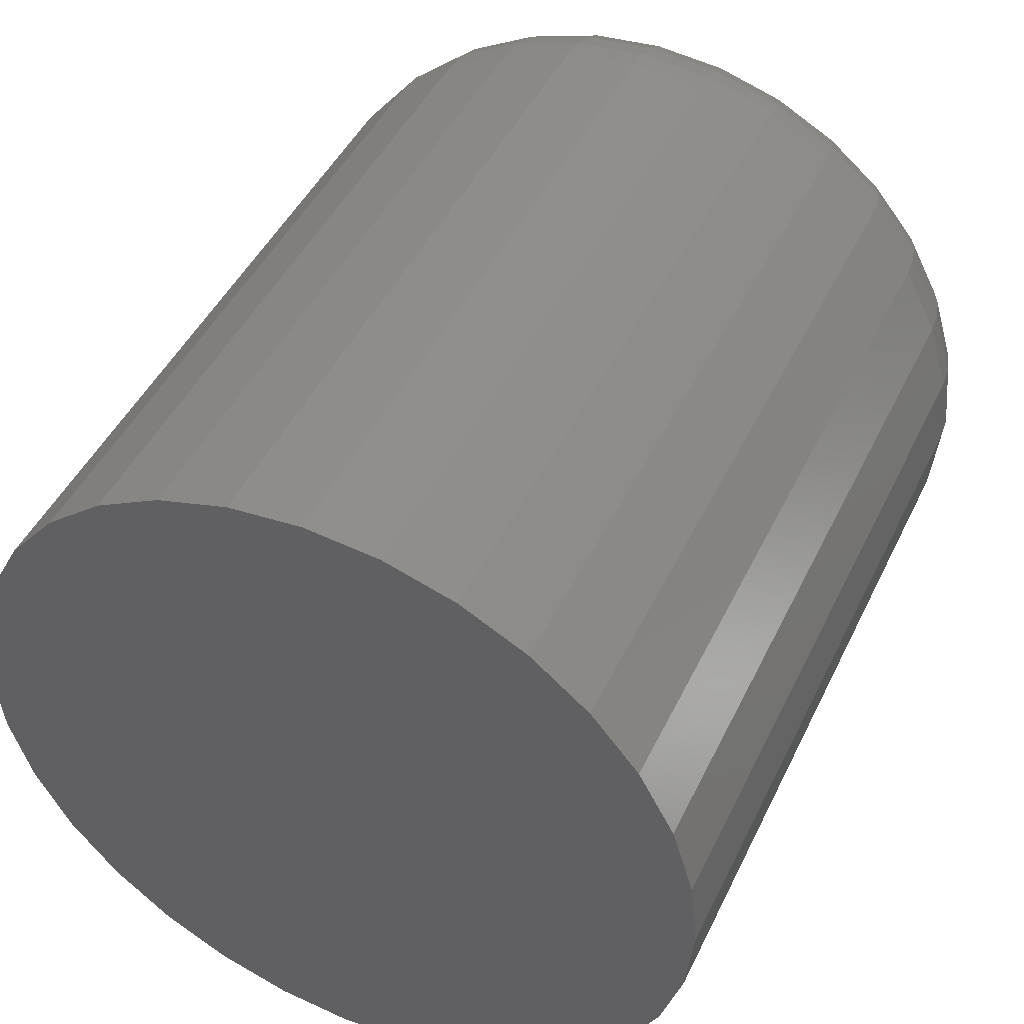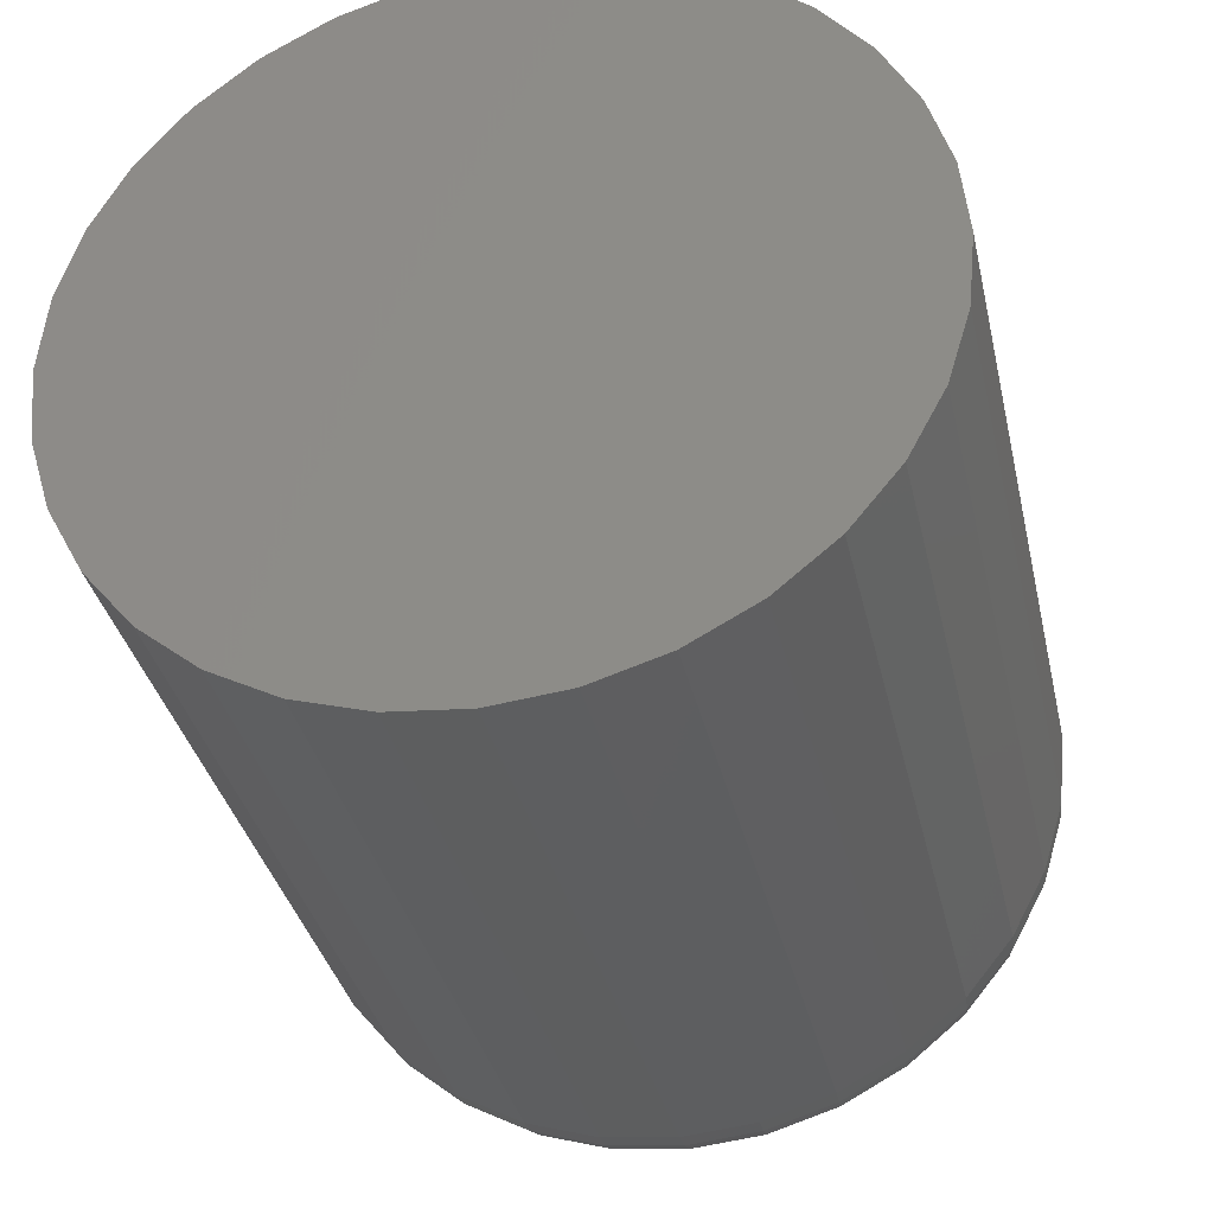
<metadata>
{"format":"stl","ext":"stl","renderer":"f3d","projection":"perspective","resolution":1024,"background":"white","views":[{"elev":45.9,"azim":-65.3,"up":"+Y"},{"elev":-35.1,"azim":-77.5,"up":"+Z"}]}
</metadata>
<code>
# stl→obj: 320 verts, 636 faces
v 0.05469 -0.06251 0.139
v 0.05469 -0.08601 0.139
v 0.05469 -0.08807 0.1365
v 0.05469 -0.06045 0.1365
v 0.05469 -0.08961 0.1337
v 0.05469 -0.05891 0.1337
v 0.05469 -0.05891 0.1209
v 0.05469 -0.08807 0.1181
v 0.05469 -0.06045 0.1181
v 0.05469 -0.08601 0.1156
v 0.05469 -0.06251 0.1156
v 0.05469 -0.08349 0.1135
v 0.05469 -0.06503 0.1135
v 0.05469 -0.08062 0.112
v 0.05469 -0.0775 0.111
v 0.05469 -0.0679 0.112
v 0.05469 -0.07426 0.1107
v 0.05469 -0.07102 0.111
v 0.05469 -0.06503 0.1411
v 0.05469 -0.0679 0.1426
v 0.05469 -0.07102 0.1436
v 0.05469 -0.07426 0.1439
v 0.05469 -0.0775 0.1436
v 0.05469 -0.08062 0.1426
v 0.05469 -0.08349 0.1411
v 0.05469 -0.05797 0.1305
v 0.05469 -0.09055 0.1305
v 0.05469 -0.05765 0.1273
v 0.05469 -0.09087 0.1273
v 0.05469 -0.05797 0.1241
v 0.05469 -0.09055 0.1241
v 0.05469 -0.08961 0.1209
v -3.469e-18 -0.04984 0.1273
v 0.04688 -0.04984 0.1273
v -3.205e-18 -0.0503 0.1225
v 0.04688 -0.0503 0.1225
v -2.951e-18 -0.05169 0.118
v 0.04688 -0.05169 0.118
v -2.716e-18 -0.05395 0.1137
v 0.04688 -0.05395 0.1137
v -2.511e-18 -0.05699 0.11
v 0.04688 -0.05699 0.11
v -2.342e-18 -0.06069 0.107
v 0.04688 -0.06069 0.107
v -2.217e-18 -0.06491 0.1047
v 0.04688 -0.06491 0.1047
v -2.14e-18 -0.06949 0.1033
v 0.04688 -0.06949 0.1033
v -2.114e-18 -0.07426 0.1029
v 0.04688 -0.07426 0.1029
v -2.14e-18 -0.07902 0.1033
v 0.04688 -0.07902 0.1033
v -2.217e-18 -0.08361 0.1047
v 0.04688 -0.08361 0.1047
v -2.342e-18 -0.08783 0.107
v 0.04688 -0.08783 0.107
v -2.511e-18 -0.09153 0.11
v 0.04688 -0.09153 0.11
v -2.716e-18 -0.09457 0.1137
v 0.04688 -0.09457 0.1137
v -2.951e-18 -0.09683 0.118
v 0.04688 -0.09683 0.118
v -3.205e-18 -0.09821 0.1225
v 0.04688 -0.09821 0.1225
v -3.469e-18 -0.09868 0.1273
v 0.04688 -0.09868 0.1273
v -3.734e-18 -0.09821 0.1321
v 0.04688 -0.09821 0.1321
v -3.988e-18 -0.09683 0.1366
v 0.04688 -0.09683 0.1366
v -4.223e-18 -0.09457 0.1409
v 0.04688 -0.09457 0.1409
v -4.428e-18 -0.09153 0.1446
v 0.04688 -0.09153 0.1446
v -4.597e-18 -0.08783 0.1476
v 0.04688 -0.08783 0.1476
v -4.722e-18 -0.08361 0.1499
v 0.04688 -0.08361 0.1499
v -4.799e-18 -0.07902 0.1513
v 0.04688 -0.07902 0.1513
v -4.825e-18 -0.07426 0.1517
v 0.04688 -0.07426 0.1517
v -4.799e-18 -0.06949 0.1513
v 0.04688 -0.06949 0.1513
v -4.722e-18 -0.06491 0.1499
v 0.04688 -0.06491 0.1499
v -4.597e-18 -0.06069 0.1476
v 0.04688 -0.06069 0.1476
v -4.428e-18 -0.05699 0.1446
v 0.04688 -0.05699 0.1446
v -4.223e-18 -0.05395 0.1409
v 0.04688 -0.05395 0.1409
v -3.988e-18 -0.05169 0.1366
v 0.04688 -0.05169 0.1366
v -3.734e-18 -0.0503 0.1321
v 0.04688 -0.0503 0.1321
v 0.05454 -0.0924 0.1273
v 0.05454 -0.09205 0.1308
v 0.05409 -0.09386 0.1273
v 0.05409 -0.09348 0.1311
v 0.05337 -0.09521 0.1273
v 0.05337 -0.09481 0.1314
v 0.0524 -0.0964 0.1273
v 0.0524 -0.09597 0.1316
v 0.05122 -0.09737 0.1273
v 0.05122 -0.09692 0.1318
v 0.04986 -0.09809 0.1273
v 0.04986 -0.09763 0.132
v 0.0484 -0.09853 0.1273
v 0.0484 -0.09807 0.132
v 0.05454 -0.05647 0.1308
v 0.05454 -0.05612 0.1273
v 0.05409 -0.05503 0.1311
v 0.05409 -0.05466 0.1273
v 0.05337 -0.05371 0.1314
v 0.05337 -0.05331 0.1273
v 0.0524 -0.05255 0.1316
v 0.0524 -0.05212 0.1273
v 0.05122 -0.0516 0.1318
v 0.05122 -0.05115 0.1273
v 0.04986 -0.05089 0.132
v 0.04986 -0.05043 0.1273
v 0.0484 -0.05045 0.132
v 0.0484 -0.04999 0.1273
v 0.05454 -0.0575 0.1342
v 0.05409 -0.05615 0.1348
v 0.05337 -0.0549 0.1353
v 0.0524 -0.05381 0.1358
v 0.05122 -0.05291 0.1361
v 0.04986 -0.05224 0.1364
v 0.0484 -0.05183 0.1366
v 0.05454 -0.05918 0.1374
v 0.05409 -0.05796 0.1382
v 0.05337 -0.05684 0.1389
v 0.0524 -0.05585 0.1396
v 0.05122 -0.05505 0.1401
v 0.04986 -0.05445 0.1405
v 0.0484 -0.05408 0.1408
v 0.05454 -0.06144 0.1401
v 0.05409 -0.0604 0.1412
v 0.05337 -0.05944 0.1421
v 0.0524 -0.05861 0.143
v 0.05122 -0.05792 0.1436
v 0.04986 -0.05741 0.1442
v 0.0484 -0.0571 0.1445
v 0.05454 -0.06418 0.1424
v 0.05409 -0.06337 0.1436
v 0.05337 -0.06262 0.1447
v 0.0524 -0.06196 0.1457
v 0.05122 -0.06142 0.1465
v 0.04986 -0.06102 0.1471
v 0.0484 -0.06077 0.1475
v 0.05454 -0.06732 0.1441
v 0.05409 -0.06676 0.1454
v 0.05337 -0.06624 0.1467
v 0.0524 -0.06579 0.1478
v 0.05122 -0.06542 0.1487
v 0.04986 -0.06514 0.1493
v 0.0484 -0.06497 0.1497
v 0.05454 -0.07072 0.1451
v 0.05409 -0.07044 0.1465
v 0.05337 -0.07017 0.1479
v 0.0524 -0.06994 0.149
v 0.05122 -0.06975 0.15
v 0.04986 -0.06961 0.1507
v 0.0484 -0.06952 0.1511
v 0.05454 -0.07426 0.1454
v 0.05409 -0.07426 0.1469
v 0.05337 -0.07426 0.1483
v 0.0524 -0.07426 0.1494
v 0.05122 -0.07426 0.1504
v 0.04986 -0.07426 0.1511
v 0.0484 -0.07426 0.1516
v 0.05454 -0.0778 0.1451
v 0.05409 -0.07808 0.1465
v 0.05337 -0.07835 0.1479
v 0.0524 -0.07858 0.149
v 0.05122 -0.07877 0.15
v 0.04986 -0.07891 0.1507
v 0.0484 -0.079 0.1511
v 0.05454 -0.0812 0.1441
v 0.05409 -0.08176 0.1454
v 0.05337 -0.08228 0.1467
v 0.0524 -0.08273 0.1478
v 0.05122 -0.0831 0.1487
v 0.04986 -0.08338 0.1493
v 0.0484 -0.08355 0.1497
v 0.05454 -0.08434 0.1424
v 0.05409 -0.08515 0.1436
v 0.05337 -0.0859 0.1447
v 0.0524 -0.08656 0.1457
v 0.05122 -0.0871 0.1465
v 0.04986 -0.0875 0.1471
v 0.0484 -0.08775 0.1475
v 0.05454 -0.08708 0.1401
v 0.05409 -0.08812 0.1412
v 0.05337 -0.08908 0.1421
v 0.0524 -0.08991 0.143
v 0.05122 -0.0906 0.1436
v 0.04986 -0.09111 0.1442
v 0.0484 -0.09142 0.1445
v 0.05454 -0.08934 0.1374
v 0.05409 -0.09056 0.1382
v 0.05337 -0.09168 0.1389
v 0.0524 -0.09267 0.1396
v 0.05122 -0.09347 0.1401
v 0.04986 -0.09407 0.1405
v 0.0484 -0.09444 0.1408
v 0.05454 -0.09102 0.1342
v 0.05409 -0.09237 0.1348
v 0.05337 -0.09362 0.1353
v 0.0524 -0.09471 0.1358
v 0.05122 -0.09561 0.1361
v 0.04986 -0.09628 0.1364
v 0.0484 -0.09669 0.1366
v 0.05454 -0.05647 0.1238
v 0.05409 -0.05503 0.1235
v 0.05337 -0.05371 0.1232
v 0.0524 -0.05255 0.123
v 0.05122 -0.0516 0.1228
v 0.04986 -0.05089 0.1227
v 0.0484 -0.05045 0.1226
v 0.05454 -0.09205 0.1238
v 0.05409 -0.09348 0.1235
v 0.05337 -0.09481 0.1232
v 0.0524 -0.09597 0.123
v 0.05122 -0.09692 0.1228
v 0.04986 -0.09763 0.1227
v 0.0484 -0.09807 0.1226
v 0.05454 -0.09102 0.1204
v 0.05409 -0.09237 0.1198
v 0.05337 -0.09362 0.1193
v 0.0524 -0.09471 0.1188
v 0.05122 -0.09561 0.1185
v 0.04986 -0.09628 0.1182
v 0.0484 -0.09669 0.118
v 0.05454 -0.08934 0.1172
v 0.05409 -0.09056 0.1164
v 0.05337 -0.09168 0.1157
v 0.0524 -0.09267 0.115
v 0.05122 -0.09347 0.1145
v 0.04986 -0.09407 0.1141
v 0.0484 -0.09444 0.1138
v 0.05454 -0.08708 0.1145
v 0.05409 -0.08812 0.1134
v 0.05337 -0.08908 0.1125
v 0.0524 -0.08991 0.1116
v 0.05122 -0.0906 0.111
v 0.04986 -0.09111 0.1105
v 0.0484 -0.09142 0.1101
v 0.05454 -0.08434 0.1122
v 0.05409 -0.08515 0.111
v 0.05337 -0.0859 0.1099
v 0.0524 -0.08656 0.1089
v 0.05122 -0.0871 0.1081
v 0.04986 -0.0875 0.1075
v 0.0484 -0.08775 0.1071
v 0.05454 -0.0812 0.1105
v 0.05409 -0.08176 0.1092
v 0.05337 -0.08228 0.1079
v 0.0524 -0.08273 0.1069
v 0.05122 -0.0831 0.106
v 0.04986 -0.08338 0.1053
v 0.0484 -0.08355 0.1049
v 0.05454 -0.0778 0.1095
v 0.05409 -0.07808 0.1081
v 0.05337 -0.07835 0.1068
v 0.0524 -0.07858 0.1056
v 0.05122 -0.07877 0.1046
v 0.04986 -0.07891 0.1039
v 0.0484 -0.079 0.1035
v 0.05454 -0.07426 0.1092
v 0.05409 -0.07426 0.1077
v 0.05337 -0.07426 0.1064
v 0.0524 -0.07426 0.1052
v 0.05122 -0.07426 0.1042
v 0.04986 -0.07426 0.1035
v 0.0484 -0.07426 0.103
v 0.05454 -0.07072 0.1095
v 0.05409 -0.07044 0.1081
v 0.05337 -0.07017 0.1068
v 0.0524 -0.06994 0.1056
v 0.05122 -0.06975 0.1046
v 0.04986 -0.06961 0.1039
v 0.0484 -0.06952 0.1035
v 0.05454 -0.06732 0.1105
v 0.05409 -0.06676 0.1092
v 0.05337 -0.06624 0.1079
v 0.0524 -0.06579 0.1069
v 0.05122 -0.06542 0.106
v 0.04986 -0.06514 0.1053
v 0.0484 -0.06497 0.1049
v 0.05454 -0.06418 0.1122
v 0.05409 -0.06337 0.111
v 0.05337 -0.06262 0.1099
v 0.0524 -0.06196 0.1089
v 0.05122 -0.06142 0.1081
v 0.04986 -0.06102 0.1075
v 0.0484 -0.06077 0.1071
v 0.05454 -0.06144 0.1145
v 0.05409 -0.0604 0.1134
v 0.05337 -0.05944 0.1125
v 0.0524 -0.05861 0.1116
v 0.05122 -0.05792 0.111
v 0.04986 -0.05741 0.1105
v 0.0484 -0.0571 0.1101
v 0.05454 -0.05918 0.1172
v 0.05409 -0.05796 0.1164
v 0.05337 -0.05684 0.1157
v 0.0524 -0.05585 0.115
v 0.05122 -0.05505 0.1145
v 0.04986 -0.05445 0.1141
v 0.0484 -0.05408 0.1138
v 0.05454 -0.0575 0.1204
v 0.05409 -0.05615 0.1198
v 0.05337 -0.0549 0.1193
v 0.0524 -0.05381 0.1188
v 0.05122 -0.05291 0.1185
v 0.04986 -0.05224 0.1182
v 0.0484 -0.05183 0.118
f 1 2 3
f 1 3 4
f 4 3 5
f 4 5 6
f 7 8 9
f 9 8 10
f 9 10 11
f 11 10 12
f 11 12 13
f 13 12 14
f 13 14 15
f 13 15 16
f 15 17 16
f 16 17 18
f 19 20 21
f 19 21 22
f 19 22 23
f 19 23 24
f 19 24 25
f 19 25 2
f 19 2 1
f 6 5 26
f 26 5 27
f 26 27 28
f 28 27 29
f 28 29 30
f 30 29 31
f 30 31 7
f 7 31 32
f 7 32 8
f 33 34 35
f 35 34 36
f 35 36 37
f 37 36 38
f 37 38 39
f 39 38 40
f 39 40 41
f 41 40 42
f 41 42 43
f 43 42 44
f 43 44 45
f 45 44 46
f 45 46 47
f 47 46 48
f 47 48 49
f 49 48 50
f 49 50 51
f 51 50 52
f 51 52 53
f 53 52 54
f 53 54 55
f 55 54 56
f 55 56 57
f 57 56 58
f 57 58 59
f 59 58 60
f 59 60 61
f 61 60 62
f 61 62 63
f 63 62 64
f 63 64 65
f 65 64 66
f 65 66 67
f 67 66 68
f 67 68 69
f 69 68 70
f 69 70 71
f 71 70 72
f 71 72 73
f 73 72 74
f 73 74 75
f 75 74 76
f 75 76 77
f 77 76 78
f 77 78 79
f 79 78 80
f 79 80 81
f 81 80 82
f 81 82 83
f 83 82 84
f 83 84 85
f 85 84 86
f 85 86 87
f 87 86 88
f 87 88 89
f 89 88 90
f 89 90 91
f 91 90 92
f 91 92 93
f 93 92 94
f 93 94 95
f 95 94 96
f 95 96 33
f 33 96 34
f 29 27 97
f 97 27 98
f 97 98 99
f 99 98 100
f 99 100 101
f 101 100 102
f 101 102 103
f 103 102 104
f 103 104 105
f 105 104 106
f 105 106 107
f 107 106 108
f 107 108 109
f 109 108 110
f 109 110 66
f 66 110 68
f 26 28 111
f 111 28 112
f 111 112 113
f 113 112 114
f 113 114 115
f 115 114 116
f 115 116 117
f 117 116 118
f 117 118 119
f 119 118 120
f 119 120 121
f 121 120 122
f 121 122 123
f 123 122 124
f 123 124 96
f 96 124 34
f 6 26 125
f 125 26 111
f 125 111 126
f 126 111 113
f 126 113 127
f 127 113 115
f 127 115 128
f 128 115 117
f 128 117 129
f 129 117 119
f 129 119 130
f 130 119 121
f 130 121 131
f 131 121 123
f 131 123 94
f 94 123 96
f 4 6 132
f 132 6 125
f 132 125 133
f 133 125 126
f 133 126 134
f 134 126 127
f 134 127 135
f 135 127 128
f 135 128 136
f 136 128 129
f 136 129 137
f 137 129 130
f 137 130 138
f 138 130 131
f 138 131 92
f 92 131 94
f 1 4 139
f 139 4 132
f 139 132 140
f 140 132 133
f 140 133 141
f 141 133 134
f 141 134 142
f 142 134 135
f 142 135 143
f 143 135 136
f 143 136 144
f 144 136 137
f 144 137 145
f 145 137 138
f 145 138 90
f 90 138 92
f 19 1 146
f 146 1 139
f 146 139 147
f 147 139 140
f 147 140 148
f 148 140 141
f 148 141 149
f 149 141 142
f 149 142 150
f 150 142 143
f 150 143 151
f 151 143 144
f 151 144 152
f 152 144 145
f 152 145 88
f 88 145 90
f 20 19 153
f 153 19 146
f 153 146 154
f 154 146 147
f 154 147 155
f 155 147 148
f 155 148 156
f 156 148 149
f 156 149 157
f 157 149 150
f 157 150 158
f 158 150 151
f 158 151 159
f 159 151 152
f 159 152 86
f 86 152 88
f 21 20 160
f 160 20 153
f 160 153 161
f 161 153 154
f 161 154 162
f 162 154 155
f 162 155 163
f 163 155 156
f 163 156 164
f 164 156 157
f 164 157 165
f 165 157 158
f 165 158 166
f 166 158 159
f 166 159 84
f 84 159 86
f 22 21 167
f 167 21 160
f 167 160 168
f 168 160 161
f 168 161 169
f 169 161 162
f 169 162 170
f 170 162 163
f 170 163 171
f 171 163 164
f 171 164 172
f 172 164 165
f 172 165 173
f 173 165 166
f 173 166 82
f 82 166 84
f 23 22 174
f 174 22 167
f 174 167 175
f 175 167 168
f 175 168 176
f 176 168 169
f 176 169 177
f 177 169 170
f 177 170 178
f 178 170 171
f 178 171 179
f 179 171 172
f 179 172 180
f 180 172 173
f 180 173 80
f 80 173 82
f 24 23 181
f 181 23 174
f 181 174 182
f 182 174 175
f 182 175 183
f 183 175 176
f 183 176 184
f 184 176 177
f 184 177 185
f 185 177 178
f 185 178 186
f 186 178 179
f 186 179 187
f 187 179 180
f 187 180 78
f 78 180 80
f 25 24 188
f 188 24 181
f 188 181 189
f 189 181 182
f 189 182 190
f 190 182 183
f 190 183 191
f 191 183 184
f 191 184 192
f 192 184 185
f 192 185 193
f 193 185 186
f 193 186 194
f 194 186 187
f 194 187 76
f 76 187 78
f 2 25 195
f 195 25 188
f 195 188 196
f 196 188 189
f 196 189 197
f 197 189 190
f 197 190 198
f 198 190 191
f 198 191 199
f 199 191 192
f 199 192 200
f 200 192 193
f 200 193 201
f 201 193 194
f 201 194 74
f 74 194 76
f 3 2 202
f 202 2 195
f 202 195 203
f 203 195 196
f 203 196 204
f 204 196 197
f 204 197 205
f 205 197 198
f 205 198 206
f 206 198 199
f 206 199 207
f 207 199 200
f 207 200 208
f 208 200 201
f 208 201 72
f 72 201 74
f 5 3 209
f 209 3 202
f 209 202 210
f 210 202 203
f 210 203 211
f 211 203 204
f 211 204 212
f 212 204 205
f 212 205 213
f 213 205 206
f 213 206 214
f 214 206 207
f 214 207 215
f 215 207 208
f 215 208 70
f 70 208 72
f 27 5 98
f 98 5 209
f 98 209 100
f 100 209 210
f 100 210 102
f 102 210 211
f 102 211 104
f 104 211 212
f 104 212 106
f 106 212 213
f 106 213 108
f 108 213 214
f 108 214 110
f 110 214 215
f 110 215 68
f 68 215 70
f 28 30 112
f 112 30 216
f 112 216 114
f 114 216 217
f 114 217 116
f 116 217 218
f 116 218 118
f 118 218 219
f 118 219 120
f 120 219 220
f 120 220 122
f 122 220 221
f 122 221 124
f 124 221 222
f 124 222 34
f 34 222 36
f 31 29 223
f 223 29 97
f 223 97 224
f 224 97 99
f 224 99 225
f 225 99 101
f 225 101 226
f 226 101 103
f 226 103 227
f 227 103 105
f 227 105 228
f 228 105 107
f 228 107 229
f 229 107 109
f 229 109 64
f 64 109 66
f 32 31 230
f 230 31 223
f 230 223 231
f 231 223 224
f 231 224 232
f 232 224 225
f 232 225 233
f 233 225 226
f 233 226 234
f 234 226 227
f 234 227 235
f 235 227 228
f 235 228 236
f 236 228 229
f 236 229 62
f 62 229 64
f 8 32 237
f 237 32 230
f 237 230 238
f 238 230 231
f 238 231 239
f 239 231 232
f 239 232 240
f 240 232 233
f 240 233 241
f 241 233 234
f 241 234 242
f 242 234 235
f 242 235 243
f 243 235 236
f 243 236 60
f 60 236 62
f 10 8 244
f 244 8 237
f 244 237 245
f 245 237 238
f 245 238 246
f 246 238 239
f 246 239 247
f 247 239 240
f 247 240 248
f 248 240 241
f 248 241 249
f 249 241 242
f 249 242 250
f 250 242 243
f 250 243 58
f 58 243 60
f 12 10 251
f 251 10 244
f 251 244 252
f 252 244 245
f 252 245 253
f 253 245 246
f 253 246 254
f 254 246 247
f 254 247 255
f 255 247 248
f 255 248 256
f 256 248 249
f 256 249 257
f 257 249 250
f 257 250 56
f 56 250 58
f 14 12 258
f 258 12 251
f 258 251 259
f 259 251 252
f 259 252 260
f 260 252 253
f 260 253 261
f 261 253 254
f 261 254 262
f 262 254 255
f 262 255 263
f 263 255 256
f 263 256 264
f 264 256 257
f 264 257 54
f 54 257 56
f 15 14 265
f 265 14 258
f 265 258 266
f 266 258 259
f 266 259 267
f 267 259 260
f 267 260 268
f 268 260 261
f 268 261 269
f 269 261 262
f 269 262 270
f 270 262 263
f 270 263 271
f 271 263 264
f 271 264 52
f 52 264 54
f 17 15 272
f 272 15 265
f 272 265 273
f 273 265 266
f 273 266 274
f 274 266 267
f 274 267 275
f 275 267 268
f 275 268 276
f 276 268 269
f 276 269 277
f 277 269 270
f 277 270 278
f 278 270 271
f 278 271 50
f 50 271 52
f 18 17 279
f 279 17 272
f 279 272 280
f 280 272 273
f 280 273 281
f 281 273 274
f 281 274 282
f 282 274 275
f 282 275 283
f 283 275 276
f 283 276 284
f 284 276 277
f 284 277 285
f 285 277 278
f 285 278 48
f 48 278 50
f 16 18 286
f 286 18 279
f 286 279 287
f 287 279 280
f 287 280 288
f 288 280 281
f 288 281 289
f 289 281 282
f 289 282 290
f 290 282 283
f 290 283 291
f 291 283 284
f 291 284 292
f 292 284 285
f 292 285 46
f 46 285 48
f 13 16 293
f 293 16 286
f 293 286 294
f 294 286 287
f 294 287 295
f 295 287 288
f 295 288 296
f 296 288 289
f 296 289 297
f 297 289 290
f 297 290 298
f 298 290 291
f 298 291 299
f 299 291 292
f 299 292 44
f 44 292 46
f 11 13 300
f 300 13 293
f 300 293 301
f 301 293 294
f 301 294 302
f 302 294 295
f 302 295 303
f 303 295 296
f 303 296 304
f 304 296 297
f 304 297 305
f 305 297 298
f 305 298 306
f 306 298 299
f 306 299 42
f 42 299 44
f 9 11 307
f 307 11 300
f 307 300 308
f 308 300 301
f 308 301 309
f 309 301 302
f 309 302 310
f 310 302 303
f 310 303 311
f 311 303 304
f 311 304 312
f 312 304 305
f 312 305 313
f 313 305 306
f 313 306 40
f 40 306 42
f 7 9 314
f 314 9 307
f 314 307 315
f 315 307 308
f 315 308 316
f 316 308 309
f 316 309 317
f 317 309 310
f 317 310 318
f 318 310 311
f 318 311 319
f 319 311 312
f 319 312 320
f 320 312 313
f 320 313 38
f 38 313 40
f 30 7 216
f 216 7 314
f 216 314 217
f 217 314 315
f 217 315 218
f 218 315 316
f 218 316 219
f 219 316 317
f 219 317 220
f 220 317 318
f 220 318 221
f 221 318 319
f 221 319 222
f 222 319 320
f 222 320 36
f 36 320 38
f 77 79 81
f 77 81 83
f 85 77 83
f 75 77 85
f 87 75 85
f 73 75 87
f 89 73 87
f 71 73 89
f 91 71 89
f 69 71 91
f 93 69 91
f 67 69 93
f 95 67 93
f 37 61 35
f 59 61 37
f 39 59 37
f 57 59 39
f 41 57 39
f 55 57 41
f 43 55 41
f 53 55 43
f 45 53 43
f 51 53 45
f 49 51 45
f 47 49 45
f 61 63 35
f 35 63 65
f 35 65 33
f 33 65 67
f 33 67 95

</code>
